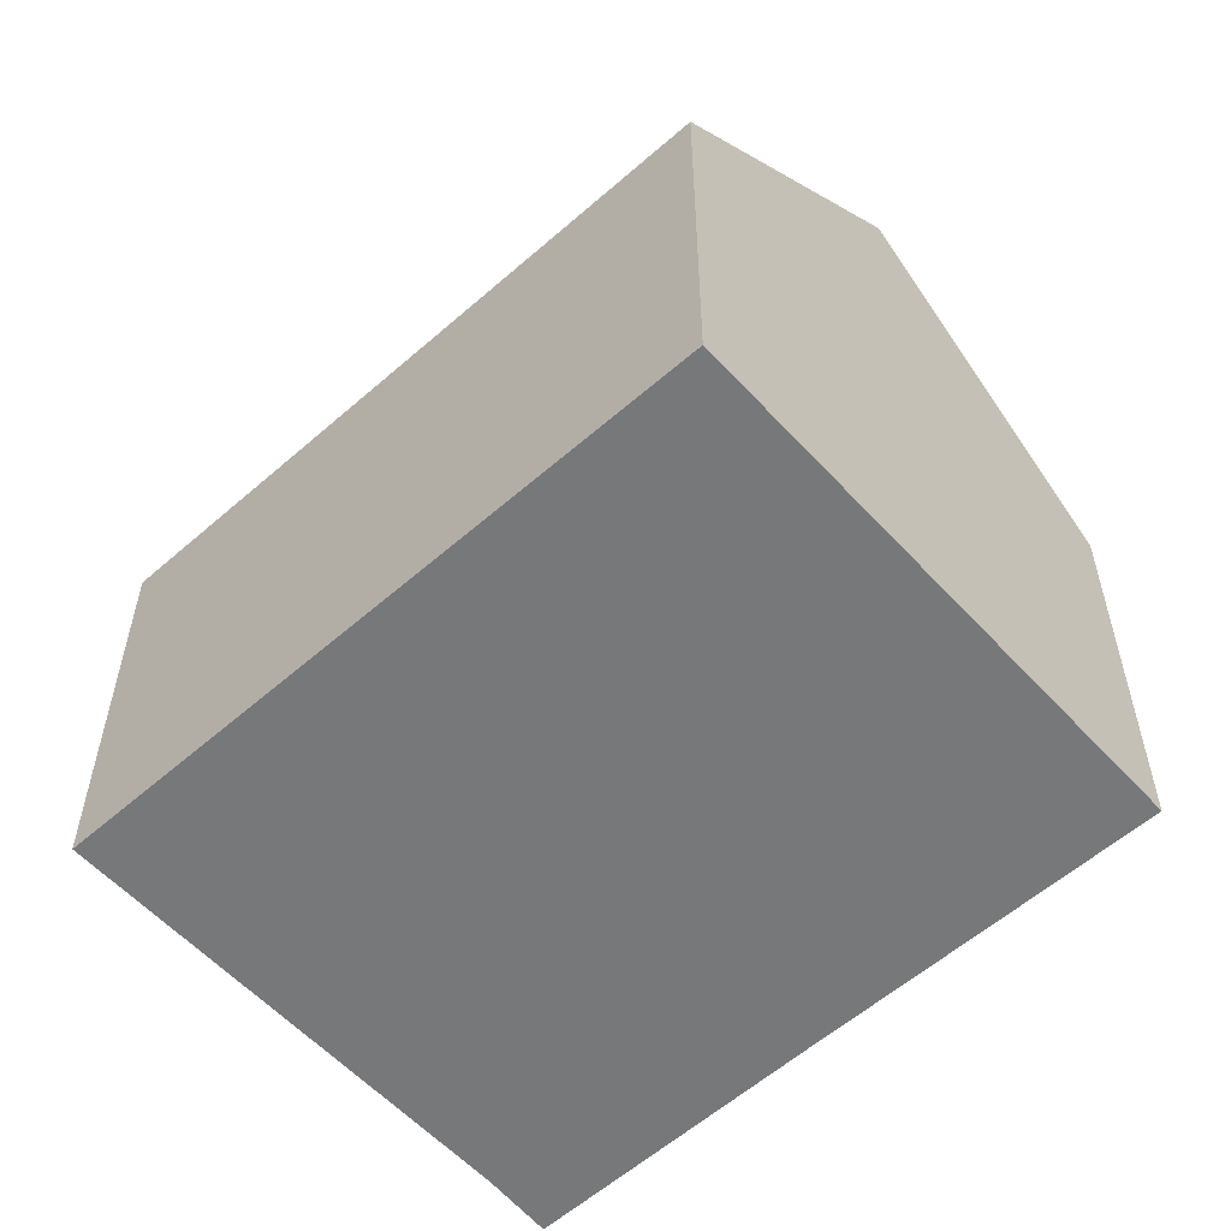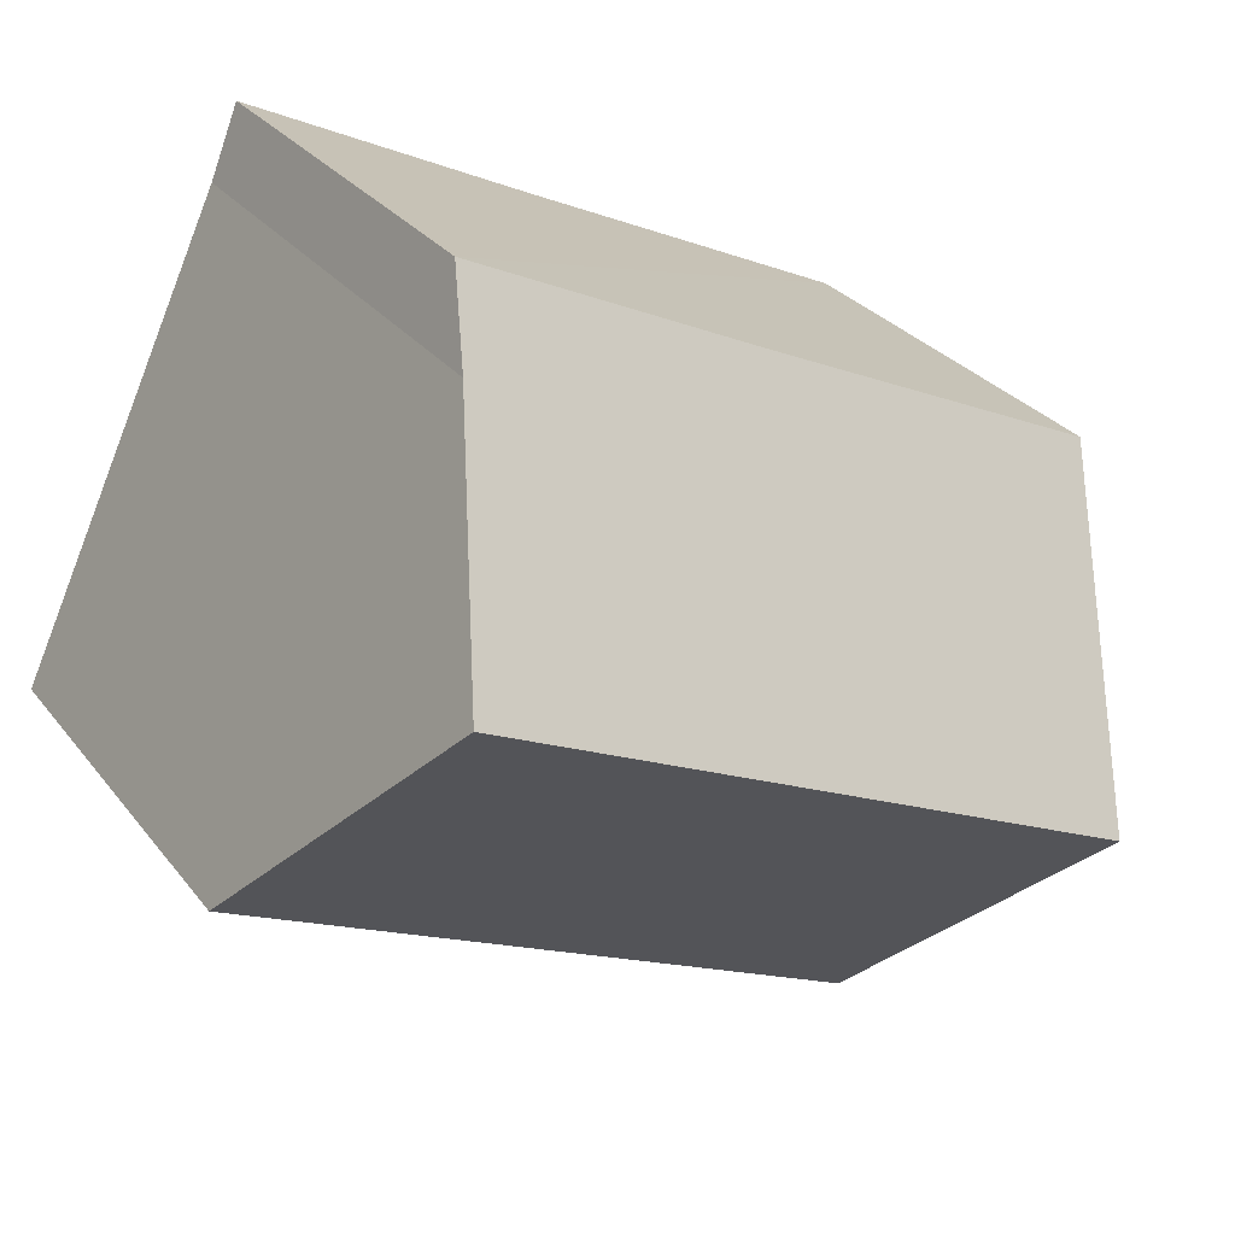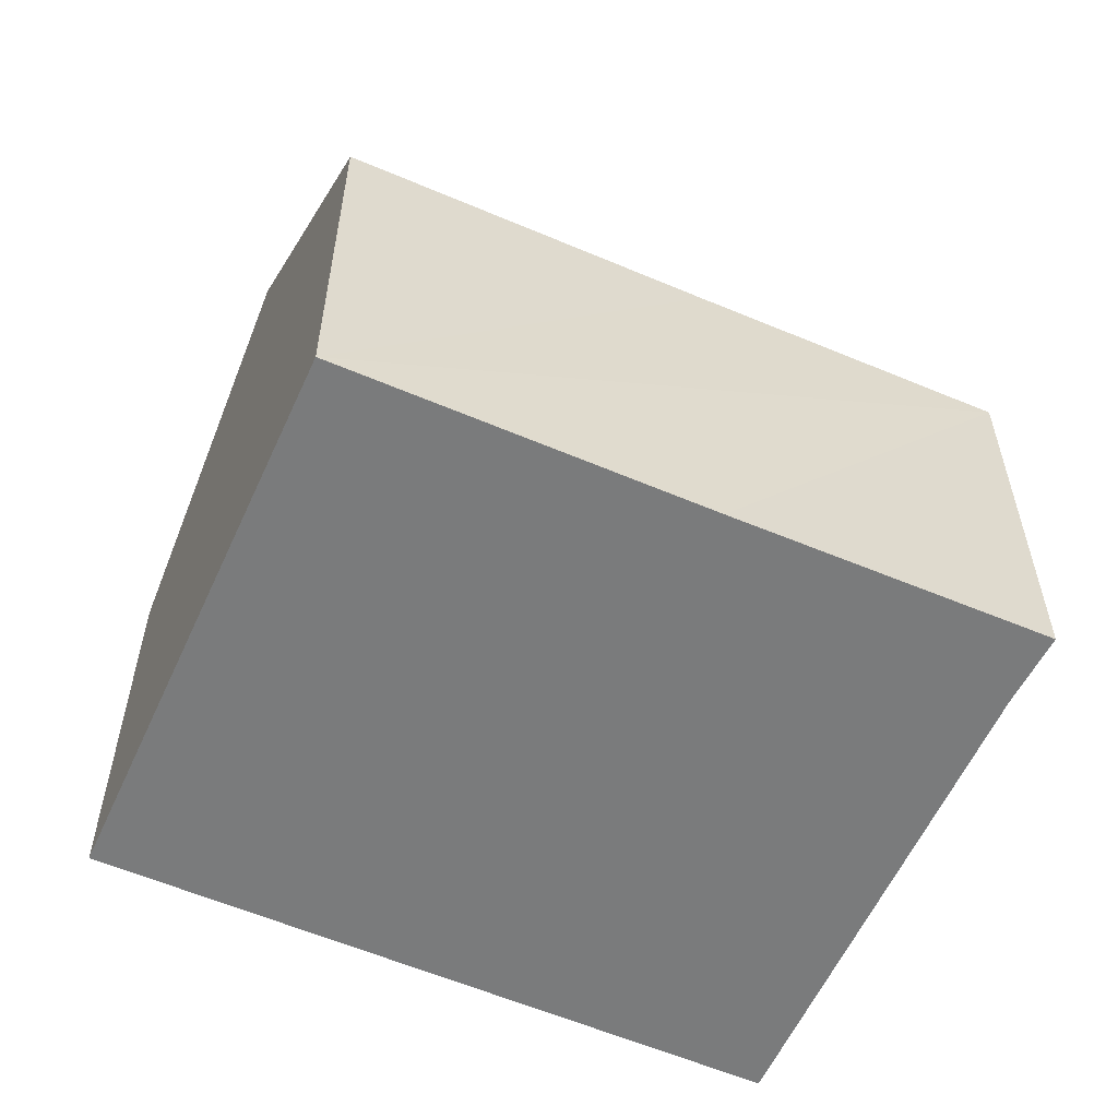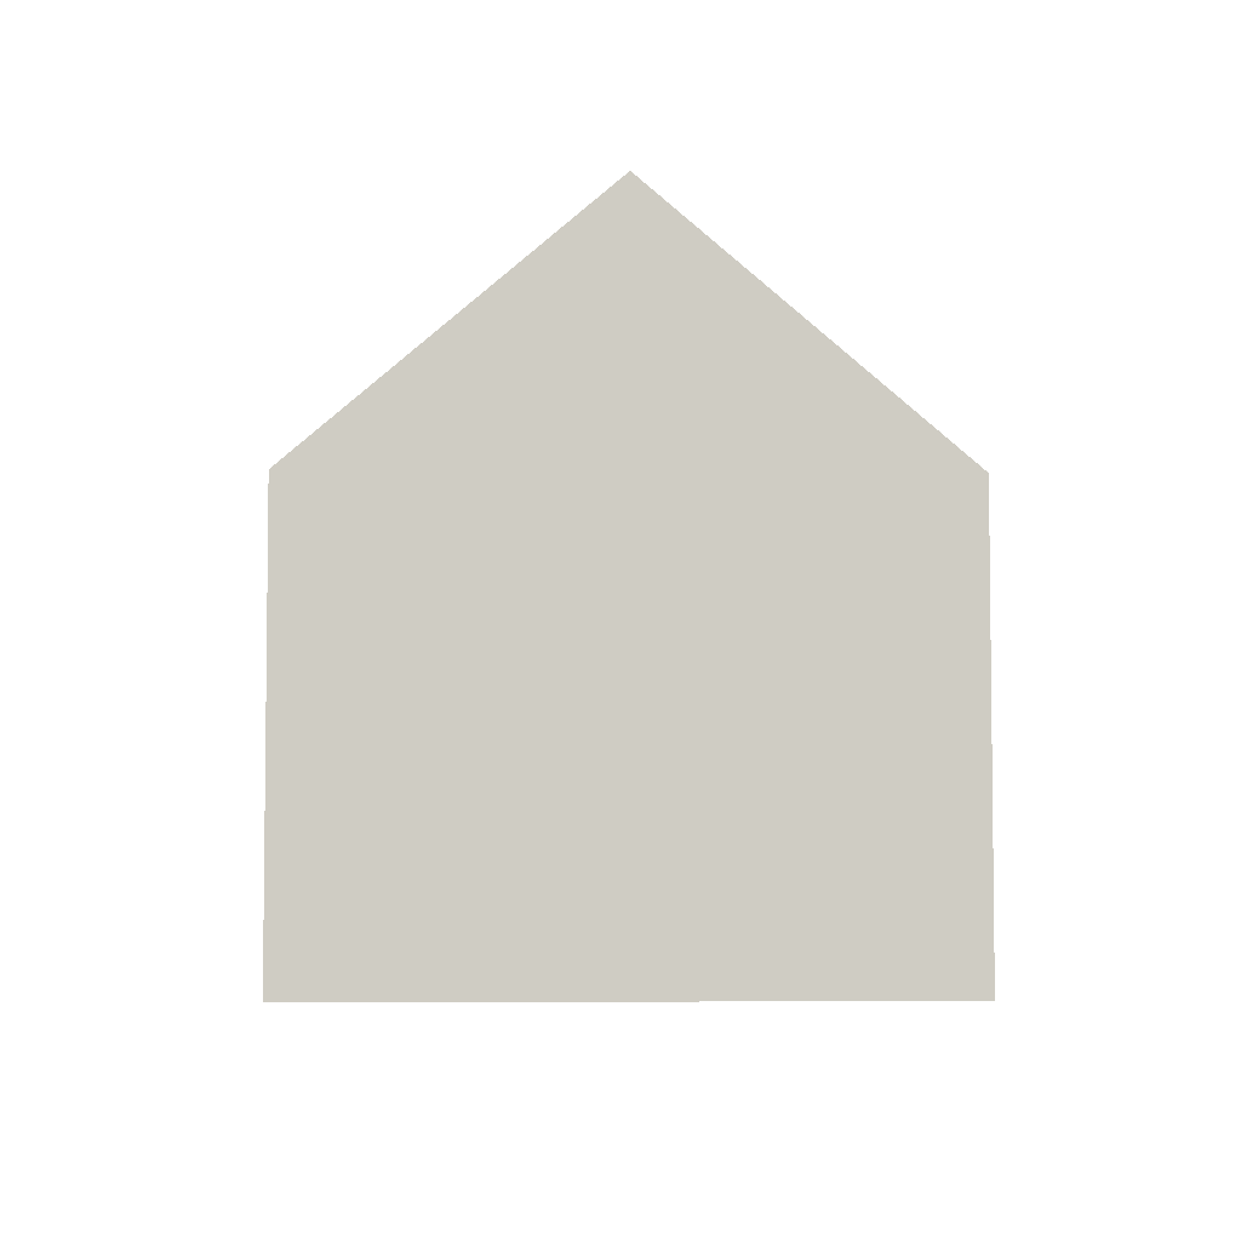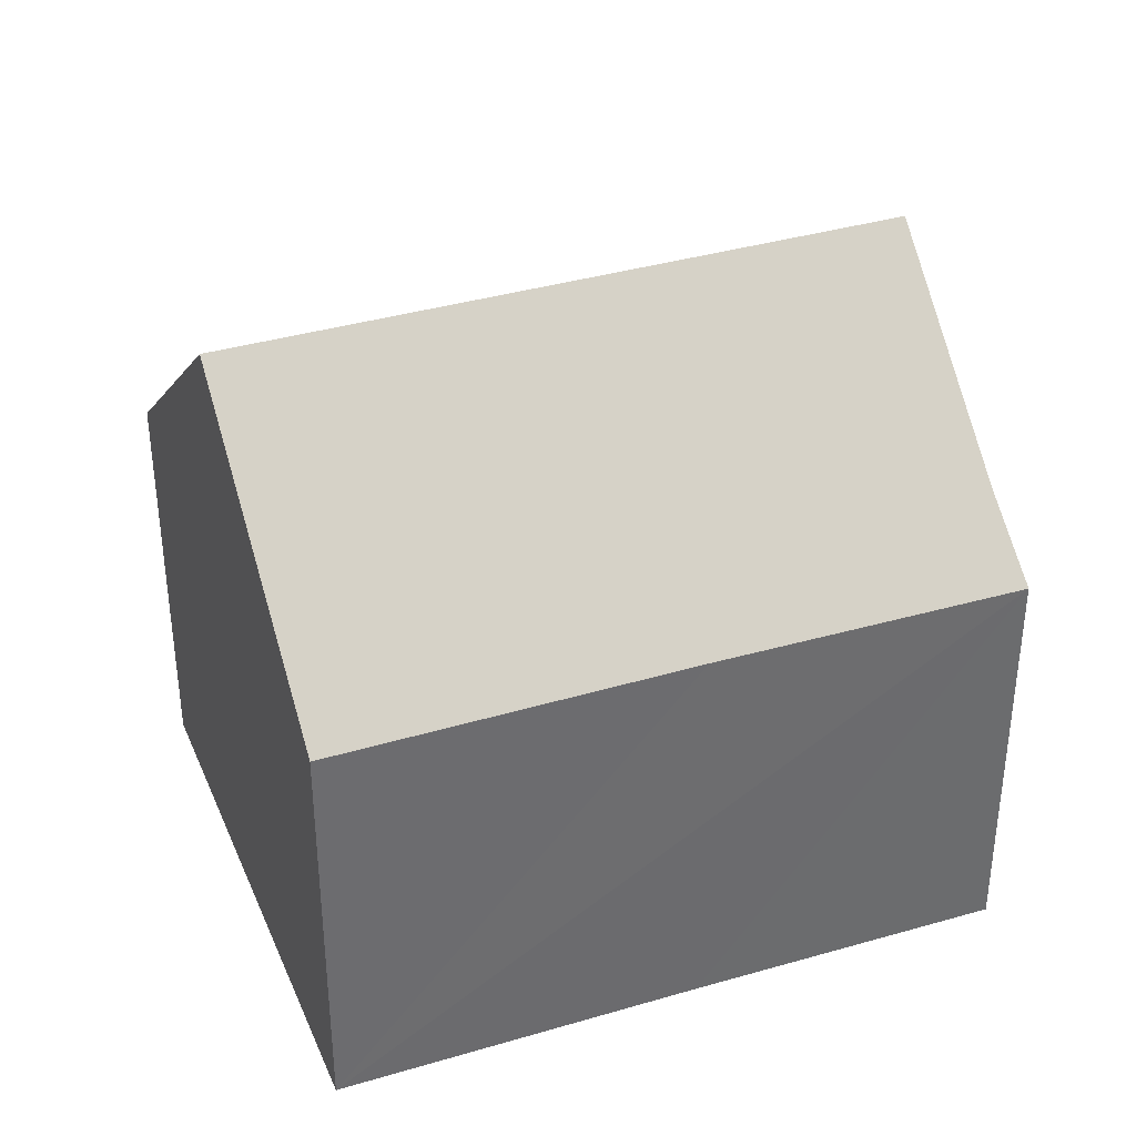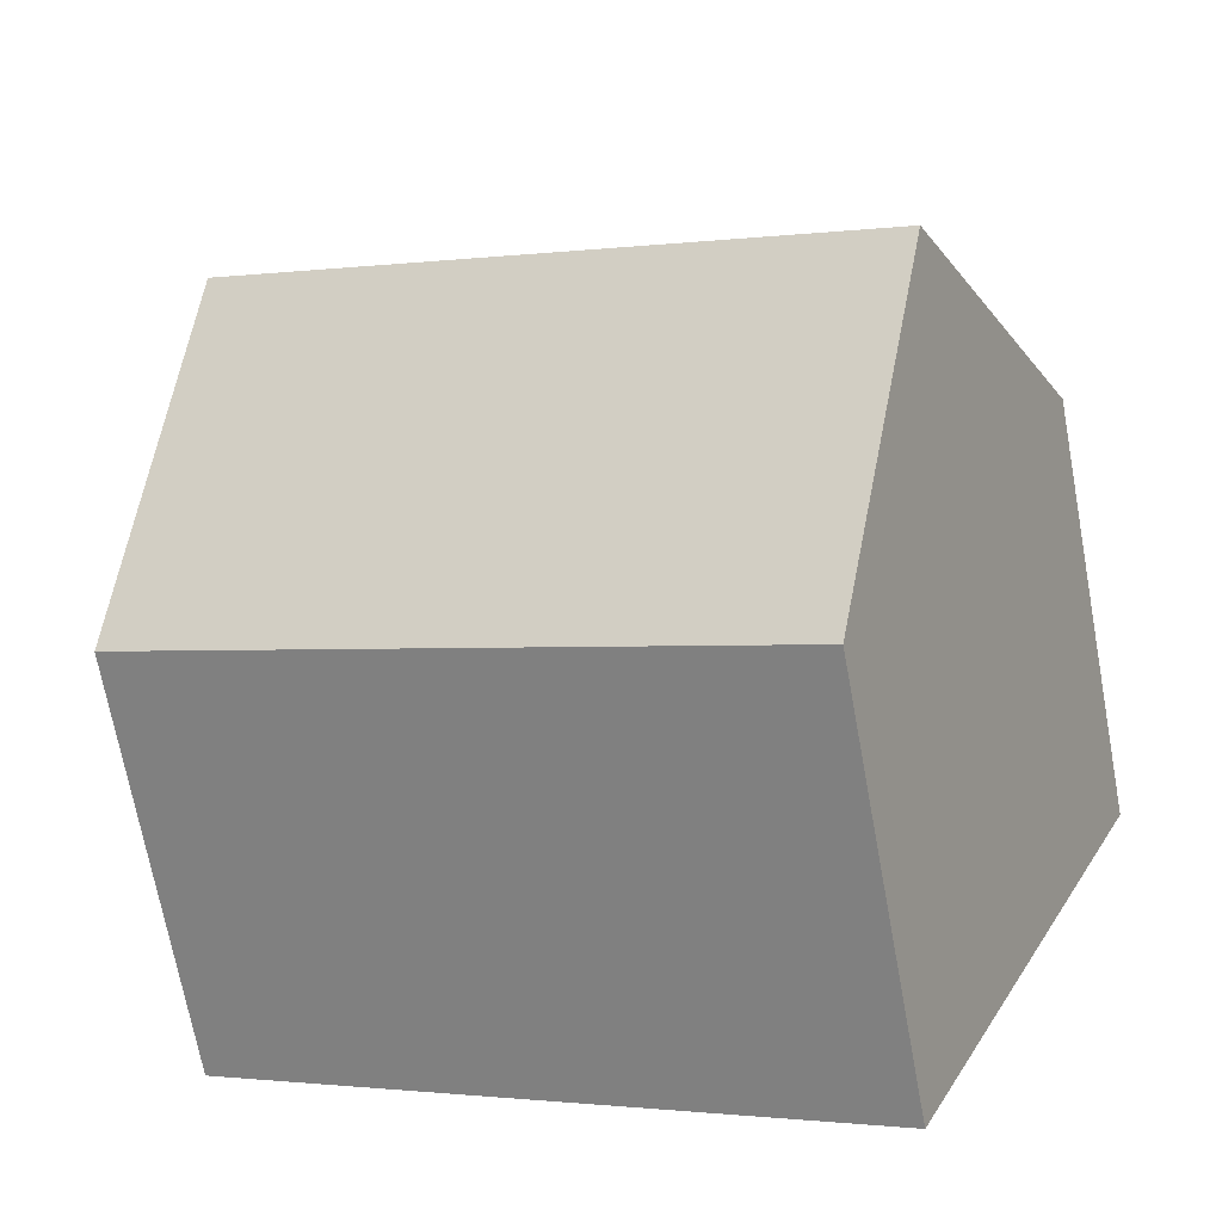
<metadata>
{"format":"obj","ext":"obj","renderer":"f3d","projection":"perspective","resolution":1024,"background":"white","views":[{"elev":-57.4,"azim":-163.0,"up":"+Y"},{"elev":28.8,"azim":150.1,"up":"+Z"},{"elev":-58.3,"azim":-49.2,"up":"+Y"},{"elev":-5.2,"azim":-116.9,"up":"+Y"},{"elev":37.4,"azim":-46.1,"up":"+Y"},{"elev":-70.2,"azim":-169.5,"up":"+Z"}]}
</metadata>
<code>
v  2.247 12.35 -4.85
v  16.18 7.757 -4.184
v  4.494 7.806 -9.699
v  13.9 12.35 0.712
v  12.23 8.988 4.295
v  6.29 7.82 2.983
v  11.7 7.791 5.605
v  0 7.806 4.78e-16
v  0 0 0
v  2.247 2.97e-16 -4.85
v  4.494 5.939e-16 -9.699
v  6.29 -1.827e-16 2.983
v  11.7 -3.432e-16 5.605
v  12.23 -2.63e-16 4.295
v  13.9 -4.36e-17 0.712
v  16.18 2.562e-16 -4.184
g defaultobject
f 1 2 3
f 2 1 4
f 5 6 7
f 6 5 8
f 8 5 1
f 1 5 4
f 3 8 1
f 8 3 9
f 9 3 10
f 10 3 11
f 9 6 8
f 6 9 7
f 7 9 12
f 7 12 13
f 7 14 5
f 14 7 13
f 15 5 14
f 15 4 5
f 4 15 2
f 2 15 16
f 2 11 3
f 11 2 16
f 12 14 13
f 14 12 15
f 15 12 9
f 15 9 16
f 16 9 10
f 16 10 11

</code>
